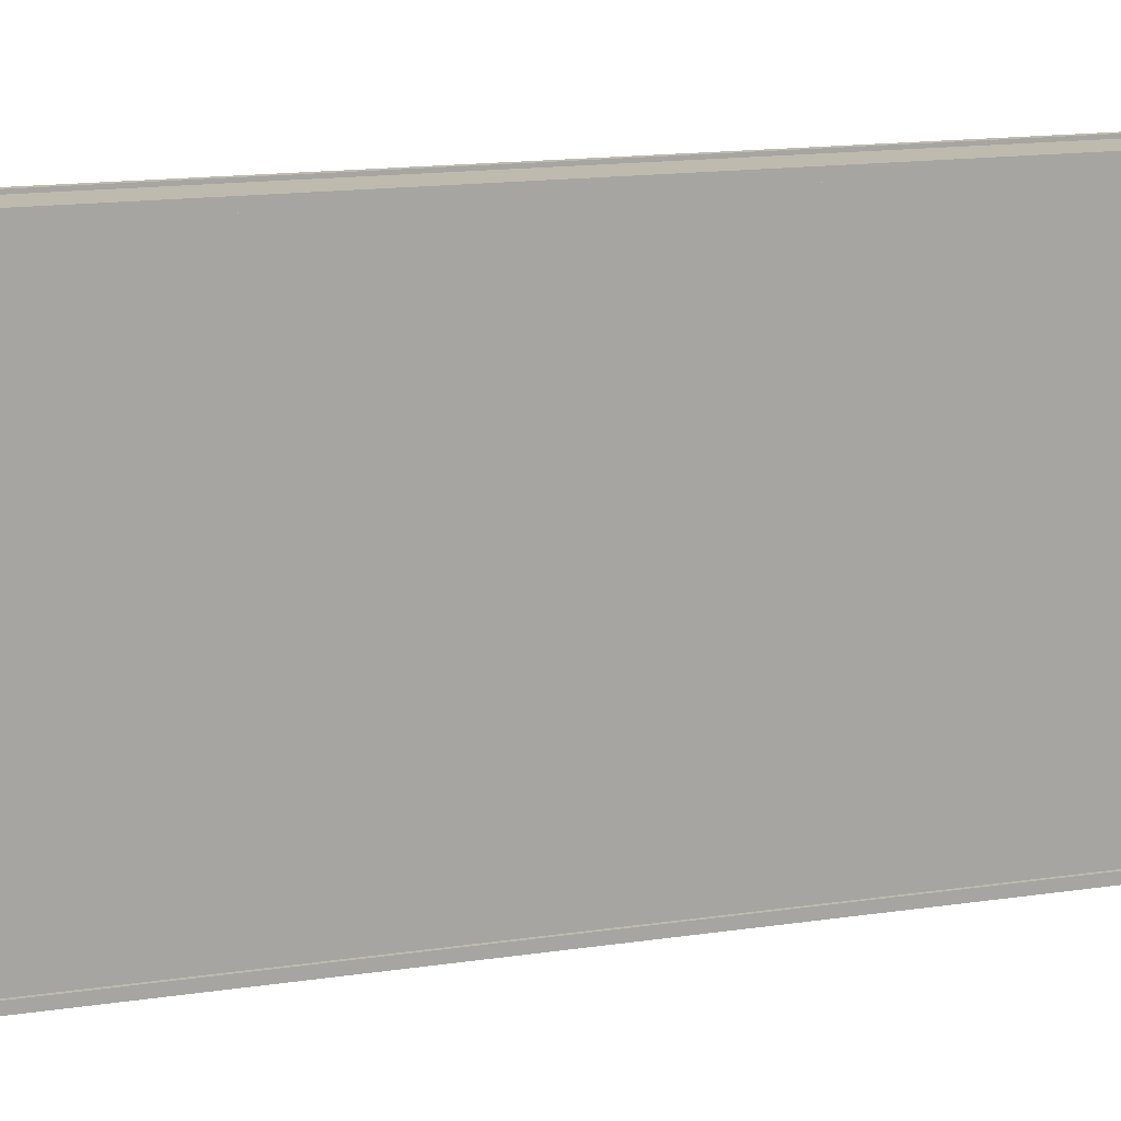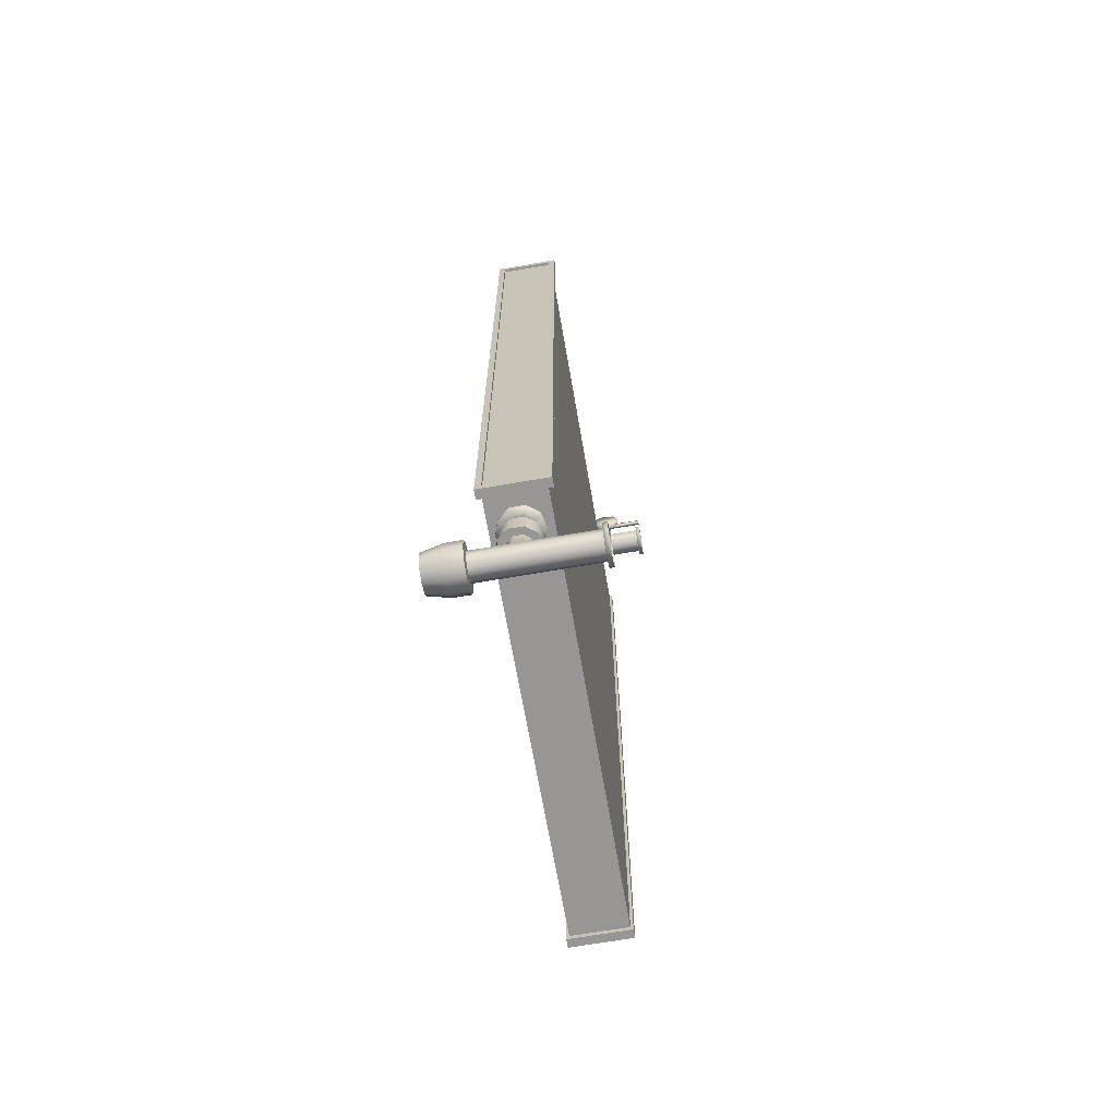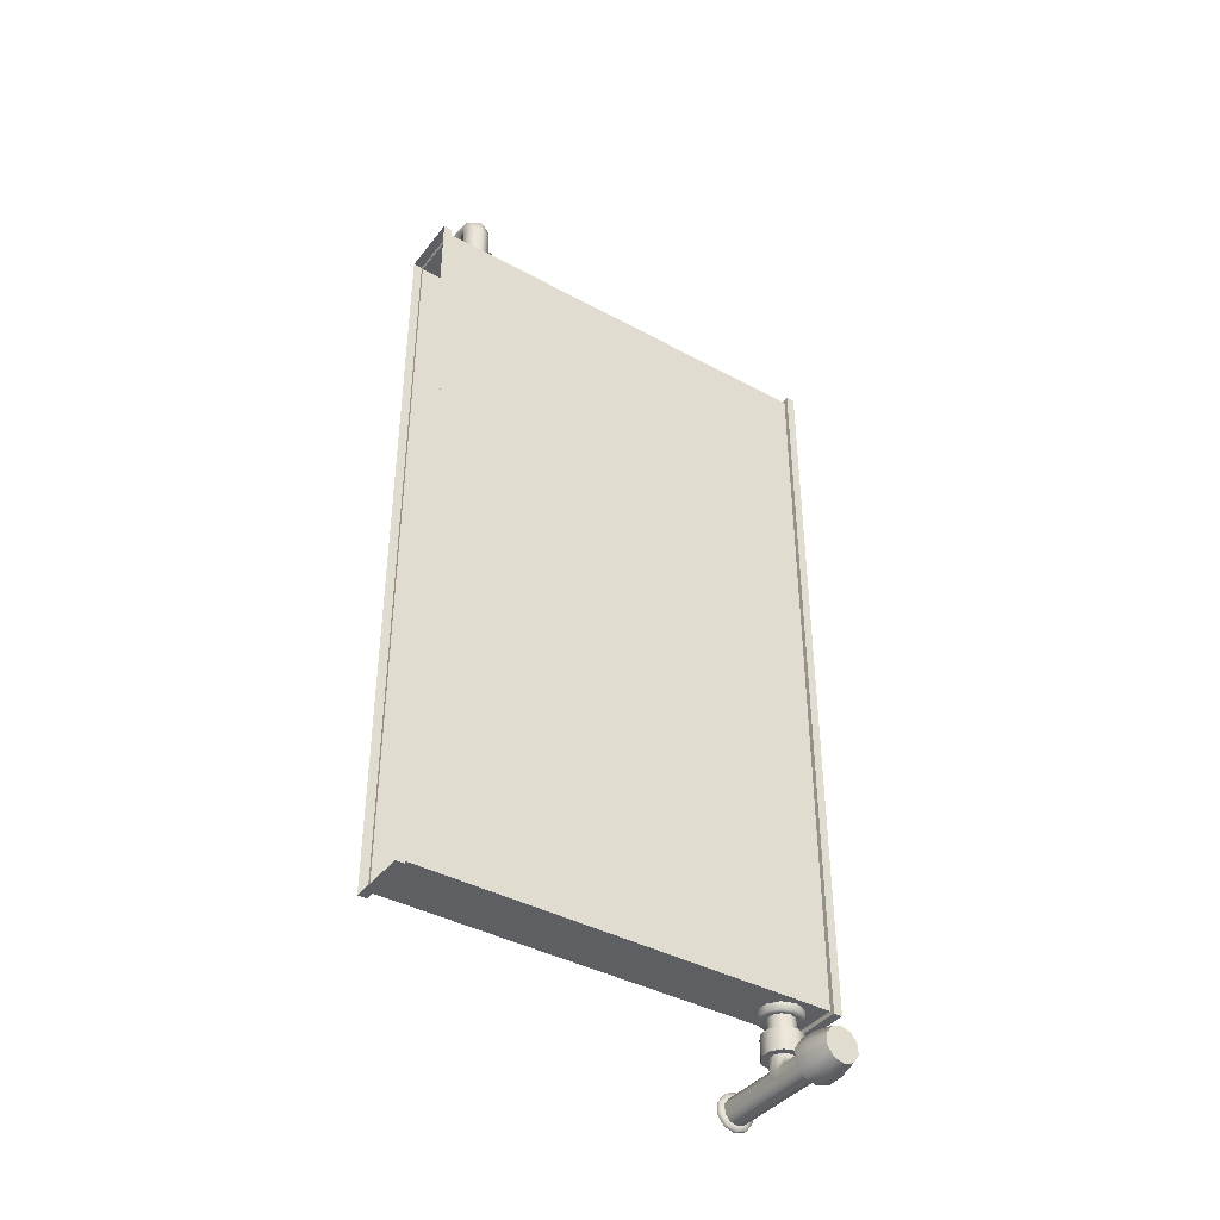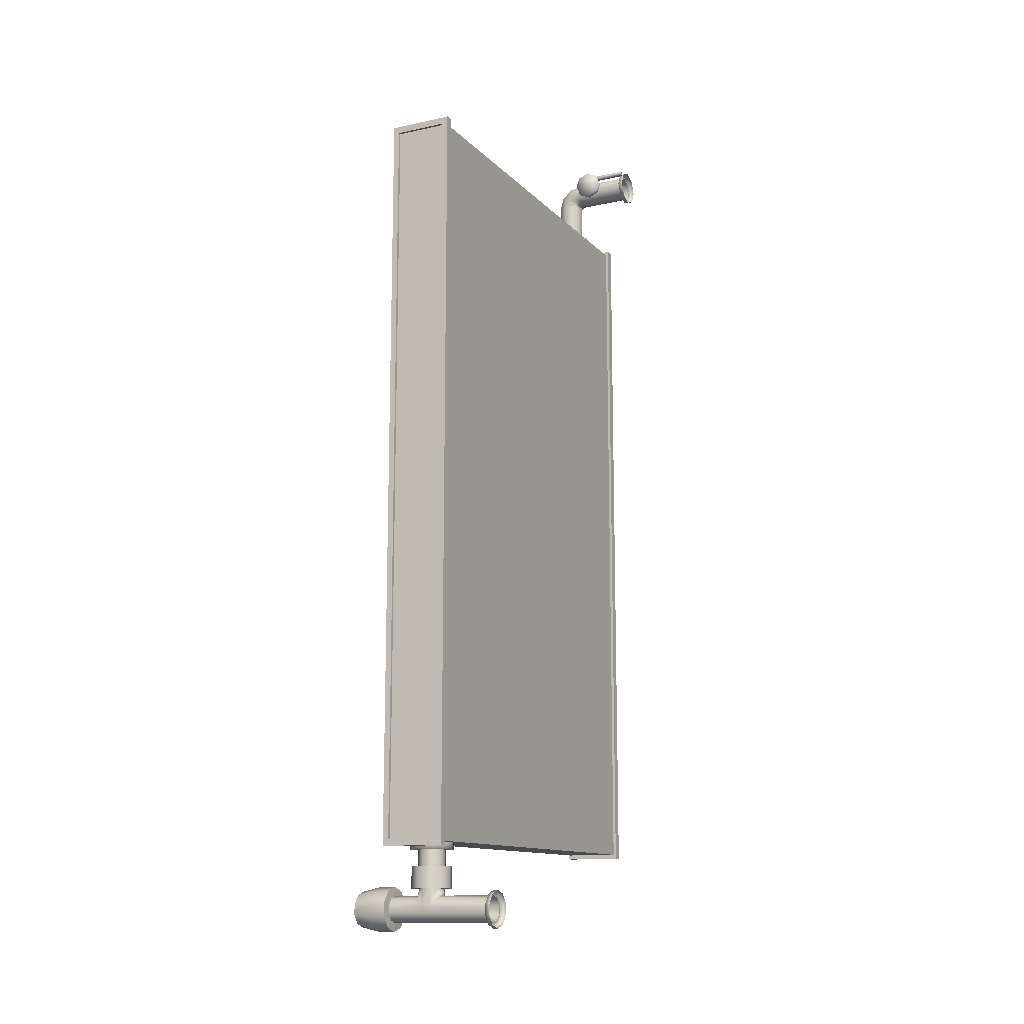
<metadata>
{"format":"obj","ext":"obj","renderer":"f3d","projection":"perspective","resolution":1024,"background":"white","views":[{"elev":15.4,"azim":-107.5,"up":"+Y"},{"elev":-68.0,"azim":-170.2,"up":"+Z"},{"elev":-39.9,"azim":56.0,"up":"+Z"},{"elev":-13.0,"azim":-153.7,"up":"+Z"}]}
</metadata>
<code>
g object_static_heater_Cube.001
v -0.2618 -2.043 3.501
v -0.2618 1.902 3.501
v -0.2618 -2.043 -3.454
v -0.2618 1.902 -3.454
v 0.2528 -2.043 3.501
v 0.2528 1.902 3.501
v 0.2528 -2.043 -3.454
v 0.2528 1.902 -3.454
v -0.3054 1.902 3.542
v -0.3054 1.902 -3.496
v 0.2964 1.902 -3.496
v 0.2964 1.902 3.542
v -0.3054 1.985 3.542
v -0.3054 1.985 -3.496
v 0.2964 1.985 -3.496
v 0.2964 1.985 3.542
v -0.2495 1.985 3.477
v -0.2495 1.985 -3.431
v 0.2405 1.985 -3.431
v 0.2405 1.985 3.477
v -0.2495 1.958 3.477
v -0.2495 1.958 -3.431
v 0.2405 1.958 -3.431
v 0.2405 1.958 3.477
v -0.2872 -2.043 -3.496
v -0.2872 -2.043 3.542
v 0.2781 -2.043 -3.496
v 0.2781 -2.043 3.542
v -0.2872 -2.127 -3.496
v -0.2872 -2.127 3.542
v 0.2781 -2.127 -3.496
v 0.2781 -2.127 3.542
v 0.09116 -1.729 3.586
v -0.002273 -1.768 3.586
v -0.002273 -1.826 3.586
v -0.002273 -1.826 3.501
v 0.1324 -1.77 3.586
v 0.1324 -1.77 3.501
v 0.1882 -1.635 3.586
v 0.1882 -1.635 3.501
v 0.1324 -1.501 3.586
v 0.1324 -1.501 3.501
v -0.002273 -1.445 3.586
v -0.002273 -1.445 3.501
v -0.1369 -1.501 3.586
v -0.1369 -1.501 3.501
v -0.1927 -1.635 3.586
v -0.1927 -1.635 3.501
v -0.1369 -1.77 3.586
v -0.1369 -1.77 3.501
v 0.1299 -1.635 3.586
v 0.09116 -1.542 3.586
v -0.002273 -1.503 3.586
v -0.09571 -1.542 3.586
v -0.1344 -1.635 3.586
v -0.09571 -1.729 3.586
v -0.09571 -1.729 3.964
v -0.002273 -1.768 3.964
v -0.1344 -1.635 3.964
v -0.09571 -1.542 3.964
v -0.002273 -1.503 3.964
v 0.09116 -1.542 3.964
v 0.1299 -1.635 3.964
v 0.09116 -1.729 3.964
v -0.1029 -1.729 3.989
v -0.02203 -1.768 4.035
v -0.1365 -1.635 3.969
v -0.1029 -1.542 3.989
v -0.02203 -1.503 4.035
v 0.05888 -1.542 4.082
v 0.0924 -1.635 4.101
v 0.05888 -1.729 4.082
v -0.1229 -1.729 4.008
v -0.07617 -1.768 4.089
v -0.1422 -1.635 3.974
v -0.1229 -1.542 4.008
v -0.07617 -1.503 4.089
v -0.02946 -1.542 4.17
v -0.01011 -1.635 4.203
v -0.02946 -1.729 4.17
v -0.161 -1.729 4.013
v -0.161 -1.768 4.107
v -0.161 -1.635 3.974
v -0.161 -1.542 4.013
v -0.161 -1.503 4.107
v -0.161 -1.542 4.2
v -0.161 -1.635 4.239
v -0.161 -1.729 4.2
v -0.6762 -1.729 4.013
v -0.6762 -1.768 4.107
v -0.6762 -1.635 3.974
v -0.6762 -1.542 4.013
v -0.6762 -1.503 4.107
v -0.6762 -1.542 4.2
v -0.6762 -1.635 4.239
v -0.6762 -1.729 4.2
v -0.6762 -1.76 3.982
v -0.6762 -1.811 4.107
v -0.6762 -1.635 3.931
v -0.6762 -1.511 3.982
v -0.6762 -1.46 4.107
v -0.6762 -1.511 4.231
v -0.6762 -1.635 4.282
v -0.6762 -1.76 4.231
v -0.7205 -1.76 3.982
v -0.7205 -1.811 4.107
v -0.7205 -1.635 3.931
v -0.7205 -1.511 3.982
v -0.7205 -1.46 4.107
v -0.7205 -1.511 4.231
v -0.7205 -1.635 4.282
v -0.7205 -1.76 4.231
v -0.3808 -1.518 4.139
v -0.3808 -1.38 4.139
v -0.3808 -1.518 4.072
v -0.3808 -1.38 4.072
v -0.3141 -1.518 4.139
v -0.3141 -1.38 4.139
v -0.3141 -1.518 4.072
v -0.3141 -1.38 4.072
v -0.3661 -1.471 4.195
v -0.3661 -1.431 4.195
v -0.3454 -1.38 3.966
v -0.3454 -1.321 3.966
v -0.2491 -1.38 4.006
v -0.2491 -1.321 4.006
v -0.2092 -1.38 4.102
v -0.2092 -1.321 4.102
v -0.2491 -1.38 4.198
v -0.2491 -1.321 4.198
v -0.3454 -1.38 4.238
v -0.3454 -1.321 4.238
v -0.4417 -1.38 4.198
v -0.4417 -1.321 4.198
v -0.4815 -1.38 4.102
v -0.4815 -1.321 4.102
v -0.4417 -1.38 4.006
v -0.4417 -1.321 4.006
v -0.3661 -1.471 4.139
v -0.3661 -1.431 4.139
v -0.3262 -1.471 4.139
v -0.3262 -1.431 4.139
v -0.3262 -1.471 4.234
v -0.3262 -1.431 4.234
v -0.7205 -1.471 4.234
v -0.7205 -1.431 4.234
v -0.7205 -1.471 4.195
v -0.7205 -1.431 4.195
v 0.3885 1.472 -4.222
v 0.3885 1.592 -4.261
v 0.5405 1.592 -4.26
v 0.7265 1.592 -4.218
v 0.5405 1.472 -4.221
v 0.7265 1.497 -4.187
v 0.5405 1.398 -4.119
v 0.7265 1.438 -4.106
v 0.5405 1.398 -3.993
v 0.7265 1.438 -4.006
v 0.5405 1.472 -3.891
v 0.7265 1.497 -3.925
v 0.5405 1.592 -3.852
v 0.7265 1.592 -3.894
v 0.5405 1.712 -3.891
v 0.7265 1.687 -3.925
v 0.5405 1.786 -3.993
v 0.7265 1.746 -4.006
v 0.5405 1.786 -4.119
v 0.7265 1.746 -4.106
v 0.5405 1.712 -4.221
v 0.7265 1.687 -4.187
v 0.3885 1.397 -4.119
v 0.3885 1.397 -3.993
v 0.3885 1.472 -3.89
v 0.3885 1.592 -3.851
v 0.3885 1.713 -3.89
v 0.3885 1.787 -3.993
v 0.3885 1.787 -4.119
v 0.3885 1.713 -4.222
v 0.3826 1.52 -4.155
v 0.3826 1.592 -4.178
v 0.3826 1.476 -4.094
v 0.3826 1.476 -4.018
v 0.3826 1.52 -3.957
v 0.3826 1.592 -3.934
v 0.3826 1.664 -3.957
v 0.3826 1.708 -4.018
v 0.3826 1.708 -4.094
v 0.3826 1.664 -4.155
v -0.6348 1.52 -4.155
v -0.6348 1.592 -4.178
v -0.6348 1.476 -4.094
v -0.6348 1.476 -4.018
v -0.6348 1.52 -3.957
v -0.6348 1.592 -3.934
v -0.6348 1.664 -3.957
v -0.6348 1.708 -4.018
v -0.6348 1.708 -4.094
v -0.6348 1.664 -4.155
v -0.6348 1.492 -4.194
v -0.6348 1.592 -4.226
v -0.6348 1.43 -4.108
v -0.6348 1.43 -4.003
v -0.6348 1.492 -3.918
v -0.6348 1.592 -3.885
v -0.6348 1.692 -3.918
v -0.6348 1.754 -4.003
v -0.6348 1.754 -4.108
v -0.6348 1.692 -4.194
v -0.6759 1.492 -4.194
v -0.6759 1.592 -4.226
v -0.6759 1.43 -4.108
v -0.6759 1.43 -4.003
v -0.6759 1.492 -3.918
v -0.6759 1.592 -3.885
v -0.6759 1.692 -3.918
v -0.6759 1.754 -4.003
v -0.6759 1.754 -4.108
v -0.6759 1.692 -4.194
v 0.1029 1.667 -3.521
v 0.03908 1.713 -3.521
v -0.03975 1.713 -3.521
v -0.1035 1.667 -3.521
v -0.1279 1.592 -3.521
v -0.1035 1.517 -3.521
v -0.03975 1.471 -3.521
v 0.03908 1.471 -3.521
v 0.1029 1.517 -3.521
v 0.1272 1.592 -3.521
v 0.1029 1.667 -3.67
v 0.03908 1.713 -3.67
v -0.03975 1.713 -3.67
v -0.1035 1.667 -3.67
v -0.1279 1.592 -3.67
v -0.1035 1.517 -3.67
v -0.03975 1.471 -3.67
v 0.03908 1.471 -3.67
v 0.1029 1.517 -3.67
v 0.1272 1.592 -3.67
v 0.1519 1.703 -3.67
v 0.05781 1.771 -3.67
v -0.05848 1.771 -3.67
v -0.1526 1.703 -3.67
v -0.1885 1.592 -3.67
v -0.1526 1.482 -3.67
v -0.05848 1.413 -3.67
v 0.05781 1.413 -3.67
v 0.1519 1.482 -3.67
v 0.1878 1.592 -3.67
v 0.1519 1.482 -3.871
v 0.05781 1.413 -3.871
v -0.05848 1.413 -3.871
v -0.1526 1.482 -3.871
v -0.1885 1.592 -3.871
v -0.1526 1.703 -3.871
v -0.05848 1.771 -3.871
v 0.05781 1.771 -3.871
v 0.1878 1.592 -3.871
v 0.1519 1.703 -3.871
v 0.3885 1.397 -3.993
v 0.3885 1.472 -3.89
v -0.03808 1.708 -3.871
v 0.3885 1.592 -3.851
v 0.3885 1.713 -3.89
v 0.3885 1.787 -3.993
v 0.1218 1.592 -3.934
v -0.6348 1.52 -4.155
v -0.6348 1.476 -4.094
v 0.7265 1.746 -4.106
v 0.7265 1.497 -3.925
v -0.6348 1.708 -4.094
v -0.6348 1.592 -4.178
v -0.6348 1.52 -3.957
v 0.3885 1.787 -4.119
v 0.7265 1.746 -4.006
v -0.6348 1.592 -3.934
v 0.7265 1.438 -4.006
v 0.7265 1.438 -4.106
v 0.7265 1.592 -4.218
v 0.7265 1.497 -4.187
v 0.3826 1.52 -4.155
v 0.3826 1.476 -4.094
v 0.3826 1.476 -4.018
v -0.1225 1.592 -3.934
v 0.3826 1.52 -3.957
v 0.3826 1.592 -3.934
v -0.6348 1.476 -4.018
v 0.0985 1.664 -3.957
v -0.6348 1.664 -4.155
v -0.6348 1.664 -3.957
v 0.3885 1.592 -4.261
v 0.7265 1.687 -3.925
v -0.6348 1.708 -4.018
v 0.0985 1.52 -3.957
v 0.7265 1.592 -3.894
v 0.7265 1.687 -4.187
v -0.09916 1.52 -3.957
v 0.3826 1.664 -3.957
v 0.3826 1.708 -4.018
v 0.3826 1.708 -4.094
v -0.09916 1.664 -3.957
v 0.3826 1.592 -4.178
v 0.3826 1.664 -4.155
v 0.3885 1.713 -4.222
v 0.3885 1.472 -4.222
v 0.3885 1.397 -4.119
v 0.03742 1.476 -4.018
v -0.03808 1.476 -4.018
v 0.03742 1.664 -4.155
v 0.03742 1.476 -4.094
v -0.03808 1.592 -4.178
v 0.03742 1.708 -4.094
v 0.03742 1.52 -4.155
v -0.03808 1.708 -4.018
v 0.03742 1.708 -4.018
v 0.03742 1.592 -4.178
v -0.03808 1.664 -4.155
v -0.03808 1.476 -4.094
v -0.03808 1.708 -4.094
v -0.03808 1.52 -4.155
v -0.1225 1.592 -3.871
v -0.09916 1.52 -3.871
v -0.09916 1.664 -3.871
v 0.0985 1.664 -3.871
v -0.03808 1.476 -3.871
v 0.0985 1.52 -3.871
v 0.1218 1.592 -3.871
v 0.03742 1.476 -3.871
v 0.03742 1.708 -3.871
v 0.05781 1.771 -3.67
v 0.1519 1.703 -3.67
v 0.1218 1.592 -3.871
v 0.1519 1.703 -3.871
v 0.0985 1.52 -3.871
v 0.05781 1.771 -3.871
v 0.03742 1.476 -3.871
v -0.05848 1.771 -3.871
v -0.03808 1.476 -3.871
v -0.1526 1.703 -3.871
v -0.09916 1.52 -3.871
v -0.1885 1.592 -3.871
v -0.1225 1.592 -3.871
v -0.1526 1.482 -3.871
v -0.09916 1.664 -3.871
v -0.05848 1.413 -3.871
v -0.03808 1.708 -3.871
v 0.05781 1.413 -3.871
v 0.03742 1.708 -3.871
v 0.1519 1.482 -3.871
v 0.0985 1.664 -3.871
v 0.1878 1.592 -3.871
v -0.05848 1.771 -3.67
v -0.1526 1.703 -3.67
v -0.1885 1.592 -3.67
v -0.1526 1.482 -3.67
v -0.05848 1.413 -3.67
v 0.05781 1.413 -3.67
v 0.1519 1.482 -3.67
v 0.1878 1.592 -3.67
v 0.03908 1.713 -3.67
v 0.1029 1.667 -3.67
v -0.03975 1.713 -3.67
v -0.1035 1.667 -3.67
v -0.1279 1.592 -3.67
v -0.1035 1.517 -3.67
v -0.03975 1.471 -3.67
v 0.03908 1.471 -3.67
v 0.1029 1.517 -3.67
v 0.1272 1.592 -3.67
v 0.03908 1.713 -3.521
v 0.1029 1.667 -3.521
v -0.03975 1.713 -3.521
v -0.1035 1.667 -3.521
v -0.1279 1.592 -3.521
v -0.1035 1.517 -3.521
v -0.03975 1.471 -3.521
v 0.03908 1.471 -3.521
v 0.1029 1.517 -3.521
v 0.1272 1.592 -3.521
v 0.06208 1.784 -3.521
v 0.1631 1.711 -3.521
v -0.06274 1.784 -3.521
v -0.1637 1.711 -3.521
v -0.2023 1.592 -3.521
v -0.1637 1.473 -3.521
v -0.06274 1.4 -3.521
v 0.06208 1.4 -3.521
v 0.1631 1.473 -3.521
v 0.2016 1.592 -3.521
v 0.06208 1.784 -3.454
v 0.1631 1.711 -3.454
v -0.06274 1.784 -3.454
v -0.1637 1.711 -3.454
v -0.2023 1.592 -3.454
v -0.1637 1.473 -3.454
v -0.06274 1.4 -3.454
v 0.06208 1.4 -3.454
v 0.1631 1.473 -3.454
v 0.2016 1.592 -3.454
v -0.09571 -1.729 3.586
v -0.002273 -1.768 3.586
v -0.1344 -1.635 3.586
v -0.09571 -1.542 3.586
v -0.002273 -1.503 3.586
v 0.09116 -1.542 3.586
v 0.1299 -1.635 3.586
v 0.09116 -1.729 3.586
v -0.6762 -1.729 4.013
v -0.6762 -1.768 4.107
v -0.6762 -1.635 3.974
v -0.6762 -1.542 4.013
v -0.6762 -1.503 4.107
v -0.6762 -1.542 4.2
v -0.6762 -1.635 4.239
v -0.6762 -1.729 4.2
f 2 4 3 1
f 4 8 7 3
f 8 6 5 7
f 6 2 1 5
f 5 1 26 28
f 6 8 11 12
f 11 10 14 15
f 4 2 9 10
f 2 6 12 9
f 8 4 10 11
f 16 15 19 20
f 12 11 15 16
f 10 9 13 14
f 9 12 16 13
f 17 20 24 21
f 14 13 17 18
f 13 16 20 17
f 15 14 18 19
f 24 23 22 21
f 19 18 22 23
f 20 19 23 24
f 18 17 21 22
f 27 28 32 31
f 7 5 28 27
f 1 3 25 26
f 3 7 27 25
f 26 25 29 30
f 28 26 30 32
f 25 27 31 29
f 290 149 280 301
f 171 172 282 281
f 264 177 299 298
f 262 175 297 285
f 178 290 301 302
f 172 173 284 282
f 149 171 281 280
f 170 168 166 164 162 160 158 156 154 152
f 177 178 302 299
f 173 262 285 284
f 175 264 298 297
f 330 229 368 358
f 326 257 249 325
f 351 231 230 329
f 320 253 338 322
f 356 236 235 245
f 261 336 334 328
f 244 234 233 243
f 327 346 344 324
f 358 368 367 357
f 323 258 257 326
f 352 232 231 351
f 321 252 253 320
f 322 338 336 261
f 329 230 229 330
f 328 334 258 323
f 325 249 346 327
f 324 344 252 321
f 357 367 236 356
f 243 233 232 352
f 245 235 234 244
f 404 403 61 62
f 49 35 400 399
f 35 36 38 37
f 51 404 62 63
f 45 47 401 402
f 37 38 40 39
f 403 54 60 61
f 37 39 405 406
f 39 40 42 41
f 55 56 57 59
f 35 37 406 400
f 41 42 44 43
f 59 57 65 67
f 43 45 402 53
f 43 44 46 45
f 47 49 399 401
f 33 51 63 64
f 45 46 48 47
f 49 50 36 35
f 47 48 50 49
f 34 33 64 58
f 39 41 52 405
f 41 43 53 52
f 56 34 58 57
f 54 55 59 60
f 66 72 80 74
f 64 63 71 72
f 62 61 69 70
f 60 59 67 68
f 57 58 66 65
f 58 64 72 66
f 63 62 70 71
f 61 60 68 69
f 76 75 83 84
f 71 70 78 79
f 69 68 76 77
f 67 65 73 75
f 72 71 79 80
f 70 69 77 78
f 68 67 75 76
f 65 66 74 73
f 88 87 413 414
f 73 74 82 81
f 74 80 88 82
f 79 78 86 87
f 77 76 84 85
f 75 73 81 83
f 80 79 87 88
f 78 77 85 86
f 411 92 100 101
f 86 85 93 412
f 84 83 409 410
f 81 82 408 407
f 82 88 414 408
f 87 86 412 413
f 85 84 410 93
f 83 81 407 409
f 98 104 112 106
f 91 89 97 99
f 96 95 103 104
f 94 411 101 102
f 92 91 99 100
f 89 90 98 97
f 90 96 104 98
f 95 94 102 103
f 103 102 110 111
f 101 100 108 109
f 99 97 105 107
f 104 103 111 112
f 102 101 109 110
f 100 99 107 108
f 97 98 106 105
f 114 116 115 113
f 116 120 119 115
f 120 118 117 119
f 118 114 113 117
f 123 124 126 125
f 125 126 128 127
f 144 142 140 122
f 127 128 130 129
f 122 121 147 148
f 129 130 132 131
f 143 144 146 145
f 131 132 134 133
f 142 144 143 141
f 121 139 141 143
f 133 134 136 135
f 137 138 124 123
f 122 140 139 121
f 135 136 138 137
f 126 124 138 136 134 132 130 128
f 144 122 148 146
f 121 143 145 147
f 159 161 174 260
f 151 278 279 153
f 163 165 176 263
f 153 279 277 155
f 167 169 303 273
f 155 277 276 157
f 153 155 305 304
f 157 276 269 159
f 157 159 260 259
f 159 269 294 161
f 151 153 304 150
f 161 294 291 163
f 161 163 263 174
f 163 291 274 165
f 155 157 259 305
f 165 274 268 167
f 169 295 278 151
f 167 268 295 169
f 169 151 150 303
f 165 167 273 176
f 289 292 206 205
f 208 200 210 218
f 288 271 200 208
f 267 286 202 201
f 275 289 205 204
f 270 288 208 207
f 266 267 201 199
f 272 275 204 203
f 292 270 207 206
f 271 266 199 200
f 286 272 203 202
f 201 202 212 211
f 204 205 215 214
f 207 208 218 217
f 199 201 211 209
f 203 204 214 213
f 206 207 217 216
f 200 199 209 210
f 202 203 213 212
f 205 206 216 215
f 182 183 293 306
f 335 337 307 306
f 315 312 319 310
f 341 343 300 283
f 331 333 293 265
f 333 335 306 293
f 265 293 183 184
f 345 347 314 313
f 343 345 313 300
f 339 341 283 296
f 349 331 265 287
f 337 339 296 307
f 296 283 194 193
f 180 179 312 315
f 186 187 311 314
f 318 316 198 197
f 310 319 189 190
f 307 296 193 192
f 300 313 196 195
f 316 310 190 198
f 319 317 191 189
f 313 318 197 196
f 317 307 192 191
f 179 181 309 312
f 188 180 315 308
f 181 182 306 309
f 187 188 308 311
f 308 315 310 316
f 309 306 307 317
f 283 300 195 194
f 311 308 316 318
f 185 186 314 287
f 287 265 184 185
f 312 309 317 319
f 314 311 318 313
f 348 247 246 250
f 254 242 241 255
f 250 246 355 251
f 255 241 240 256
f 251 355 354 342
f 256 240 239 332
f 238 228 227 237
f 342 354 353 340
f 332 239 248 350
f 350 248 247 348
f 340 353 242 254
f 347 349 287 314
f 224 384 383 223
f 361 371 369 359
f 364 374 373 363
f 237 227 226 366
f 359 369 370 360
f 363 373 372 362
f 366 226 375 365
f 360 370 228 238
f 362 372 371 361
f 365 375 374 364
f 387 397 396 386
f 377 387 386 376
f 220 379 380 219
f 223 383 382 222
f 376 386 385 225
f 219 380 388 378
f 222 382 381 221
f 225 385 384 224
f 378 388 387 377
f 221 381 379 220
f 379 389 390 380
f 383 393 392 382
f 386 396 395 385
f 380 390 398 388
f 382 392 391 381
f 385 395 394 384
f 388 398 397 387
f 381 391 389 379
f 384 394 393 383

</code>
